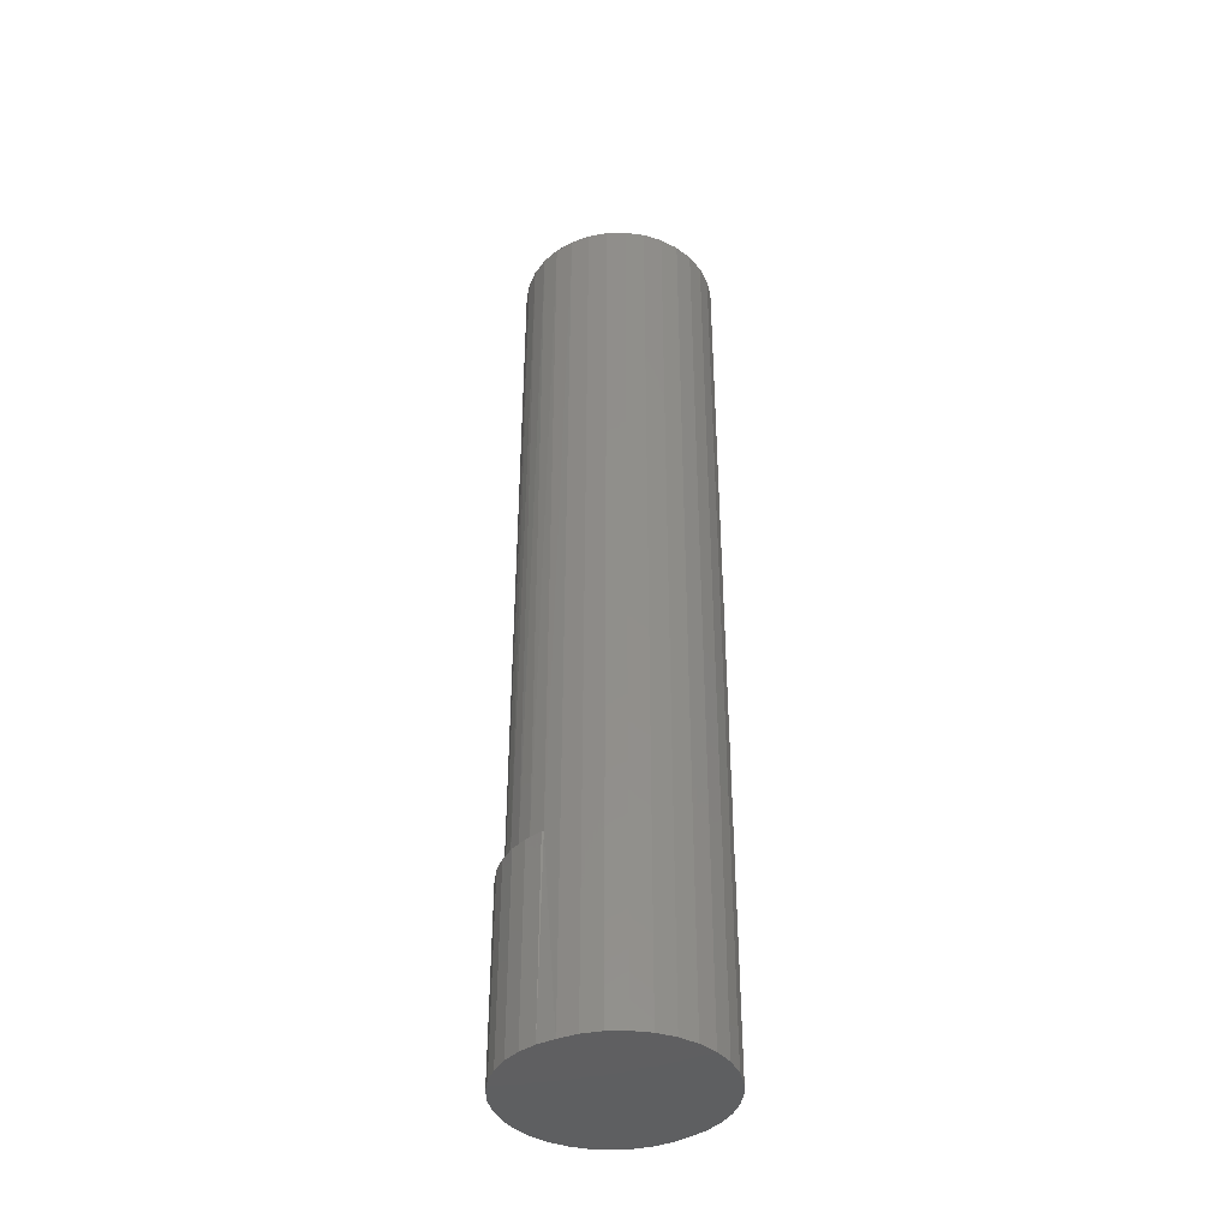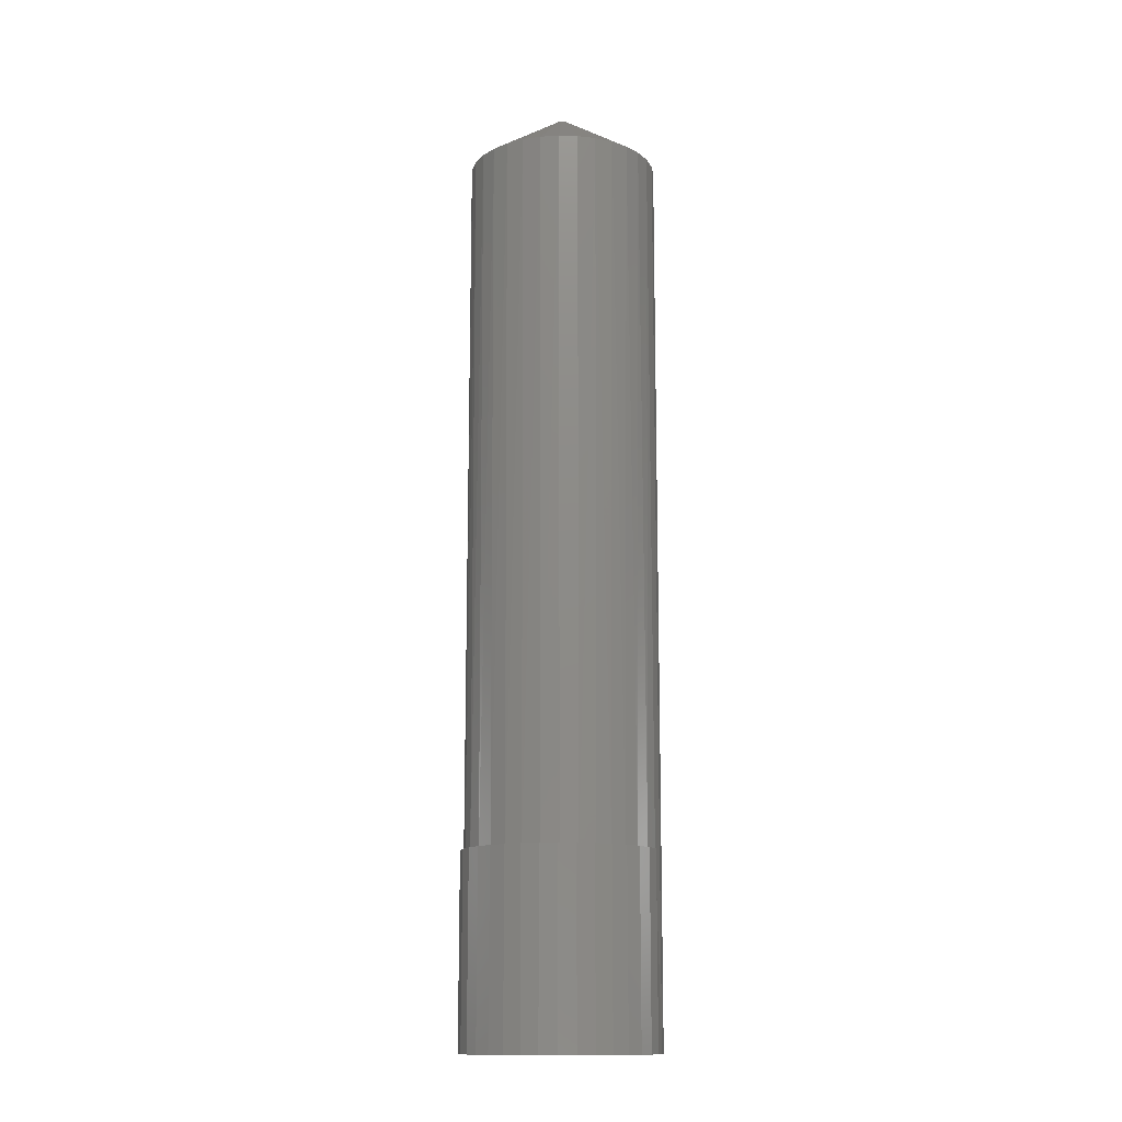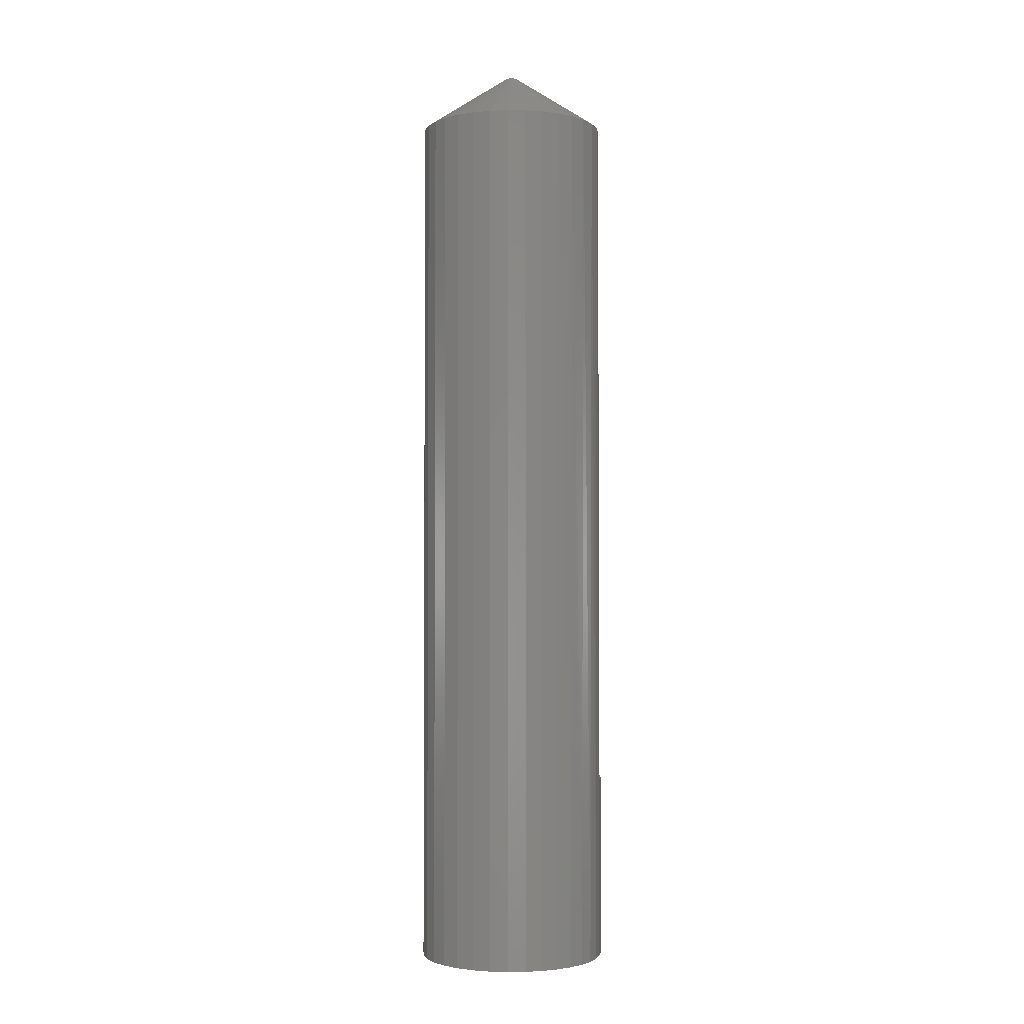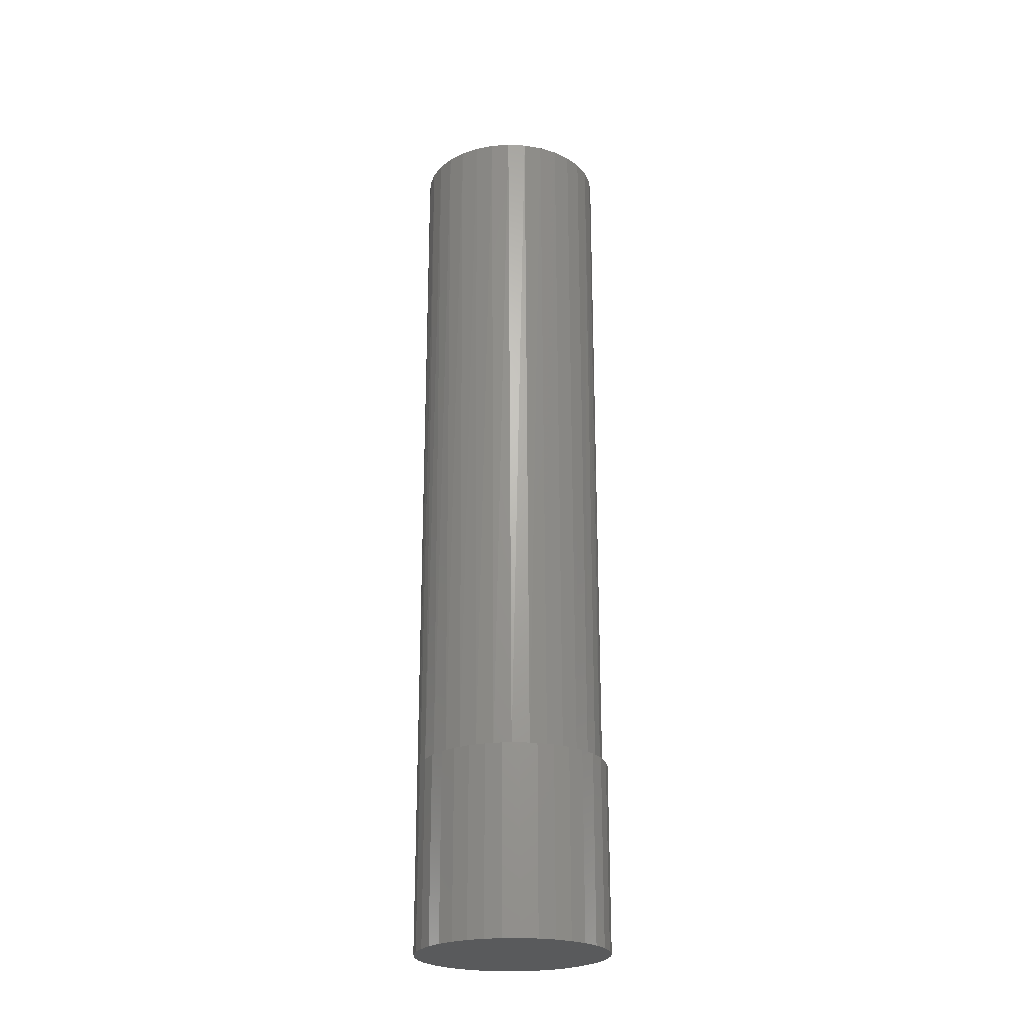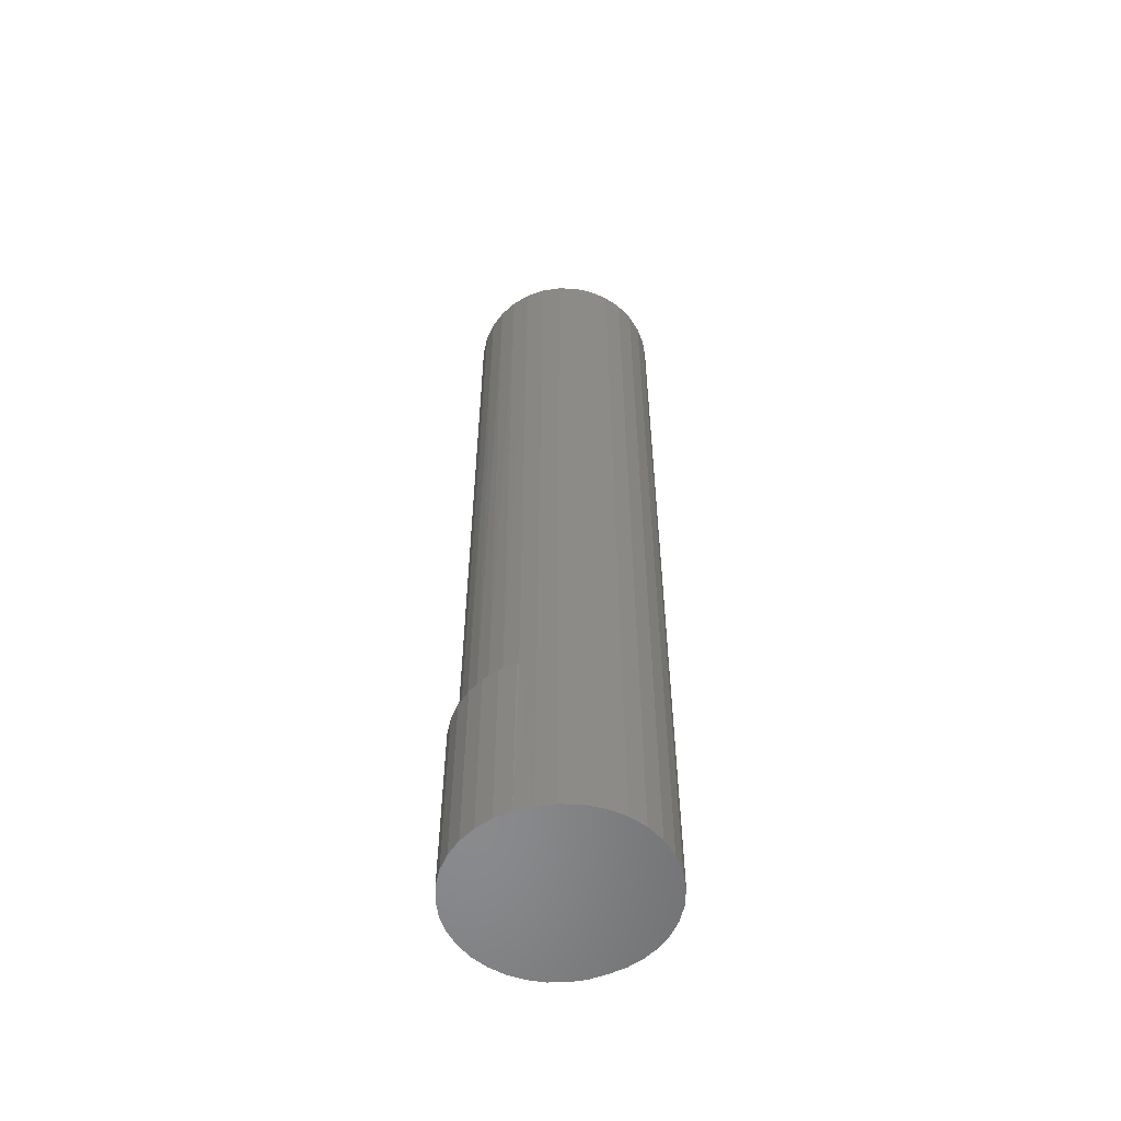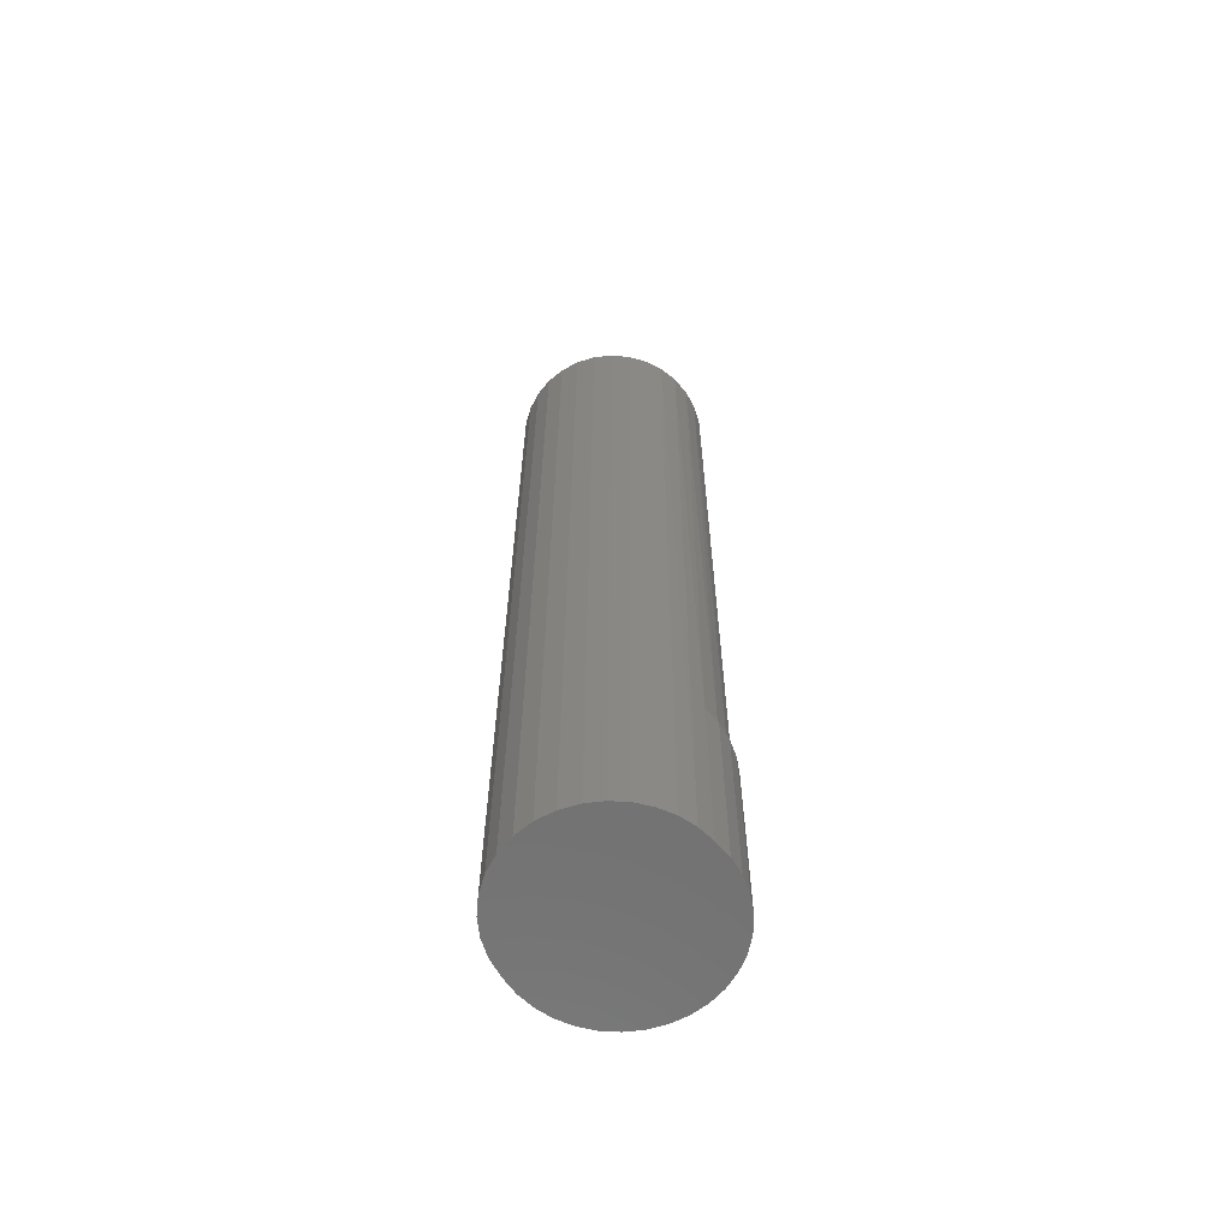
<metadata>
{"format":"stl","ext":"stl","renderer":"f3d","projection":"perspective","resolution":1024,"background":"white","views":[{"elev":-39.8,"azim":-172.7,"up":"+Z"},{"elev":-13.4,"azim":80.9,"up":"+Z"},{"elev":-2.3,"azim":-110.1,"up":"+Z"},{"elev":-23.4,"azim":34.9,"up":"+Z"},{"elev":-56.0,"azim":172.5,"up":"+Z"},{"elev":-63.1,"azim":-78.0,"up":"+Z"}]}
</metadata>
<code>
# stl→obj: 120 verts, 236 faces
v -0.1103 0.5094 0
v -0.1803 0.5146 0
v -0.1229 0.5146 0
v -0.137 0.5189 0
v -0.1516 0.5203 0
v -0.1662 0.5189 0
v -0.1932 0.5077 0
v -0.09881 0.5019 0
v -0.2046 0.4983 0
v -0.08887 0.4925 0
v -0.2139 0.487 0
v -0.08078 0.4815 0
v -0.08869 0.3925 0
v -0.2083 0.3963 0
v -0.08067 0.4035 0
v -0.1987 0.387 0
v -0.09855 0.3832 0
v -0.1757 0.373 0
v -0.1099 0.3757 0
v -0.1225 0.3704 0
v -0.1628 0.3688 0
v -0.1493 0.3669 0
v -0.1357 0.3674 0
v -0.1876 0.3796 0
v -0.2161 0.4071 0
v -0.2219 0.4192 0
v -0.07475 0.4158 0
v -0.2254 0.432 0
v -0.07112 0.4289 0
v -0.2266 0.4453 0
v -0.0699 0.4424 0
v -0.2251 0.4599 0
v -0.07114 0.456 0
v -0.2209 0.474 0
v -0.0748 0.4692 0
v -0.1117 0.5088 0.1484
v -0.1229 0.5146 0.1484
v -0.1103 0.5094 0.1484
v -0.09881 0.5019 0.1484
v -0.08887 0.4925 0.1484
v -0.08078 0.4815 0.1484
v -0.0748 0.4692 0.1484
v -0.07114 0.456 0.1484
v -0.0699 0.4424 0.1484
v -0.07112 0.4289 0.1484
v -0.07475 0.4158 0.1484
v -0.08067 0.4035 0.1484
v -0.08869 0.3925 0.1484
v -0.09855 0.3832 0.1484
v -0.1099 0.3757 0.1484
v -0.1225 0.3704 0.1484
v -0.1357 0.3674 0.1484
v -0.1493 0.3669 0.1484
v -0.1628 0.3688 0.1484
v -0.1757 0.373 0.1484
v -0.1876 0.3796 0.1484
v -0.1016 0.5013 0.1484
v -0.09294 0.4921 0.1484
v -0.08593 0.4816 0.1484
v -0.08077 0.4701 0.1484
v -0.07762 0.4579 0.1484
v -0.07656 0.4453 0.1484
v -0.07789 0.4313 0.1484
v -0.08183 0.4177 0.1484
v -0.08823 0.4051 0.1484
v -0.09688 0.394 0.1484
v -0.1075 0.3846 0.1484
v -0.1196 0.3775 0.1484
v -0.1329 0.3727 0.1484
v -0.1468 0.3705 0.1484
v -0.1747 0.374 0.1484
v -0.1609 0.3709 0.1484
v -0.1099 0.5077 0.7031
v -0.09853 0.4983 0.7031
v -0.0892 0.487 0.7031
v -0.08227 0.474 0.7031
v -0.078 0.4599 0.7031
v -0.2266 0.4453 0.7031
v -0.2251 0.4599 0.7031
v -0.2209 0.474 0.7031
v -0.2139 0.487 0.7031
v -0.2046 0.4983 0.7031
v -0.1932 0.5077 0.7031
v -0.1803 0.5146 0.7031
v -0.1662 0.5189 0.7031
v -0.1516 0.5203 0.7031
v -0.1369 0.5189 0.7031
v -0.1229 0.5146 0.7031
v -0.07656 0.4453 0.7031
v -0.1803 0.376 0.7031
v -0.1932 0.383 0.7031
v -0.08227 0.4166 0.7031
v -0.0892 0.4036 0.7031
v -0.09853 0.3923 0.7031
v -0.1099 0.383 0.7031
v -0.1229 0.376 0.7031
v -0.1369 0.3718 0.7031
v -0.1516 0.3703 0.7031
v -0.1662 0.3718 0.7031
v -0.2046 0.3923 0.7031
v -0.2139 0.4036 0.7031
v -0.2209 0.4166 0.7031
v -0.2251 0.4307 0.7031
v -0.078 0.4307 0.7031
v -0.1516 0.45 0.75
v -0.1534 0.4496 0.75
v -0.1549 0.4486 0.75
v -0.1498 0.4496 0.75
v -0.1482 0.4486 0.75
v -0.1559 0.4471 0.75
v -0.1472 0.4471 0.75
v -0.1562 0.4453 0.75
v -0.1559 0.4435 0.75
v -0.1549 0.442 0.75
v -0.1472 0.4435 0.75
v -0.1482 0.442 0.75
v -0.1534 0.441 0.75
v -0.1516 0.4406 0.75
v -0.1498 0.441 0.75
v -0.1469 0.4453 0.75
f 1 2 3
f 2 4 3
f 5 4 6
f 2 6 4
f 1 7 2
f 7 1 8
f 8 9 7
f 9 8 10
f 10 11 9
f 12 11 10
f 13 14 15
f 16 14 13
f 17 16 13
f 18 19 20
f 20 21 18
f 22 21 20
f 23 22 20
f 24 16 17
f 24 17 19
f 24 19 18
f 14 25 15
f 15 25 26
f 15 26 27
f 27 26 28
f 27 28 29
f 29 28 30
f 29 30 31
f 31 30 32
f 31 32 33
f 33 32 34
f 33 34 35
f 35 34 11
f 35 11 12
f 36 3 37
f 3 36 1
f 1 36 38
f 1 38 8
f 8 38 39
f 8 39 10
f 10 39 40
f 10 40 12
f 12 40 41
f 12 41 35
f 35 41 42
f 35 42 33
f 33 42 43
f 33 43 31
f 31 43 44
f 31 44 29
f 29 44 45
f 29 45 27
f 27 45 46
f 27 46 15
f 15 46 47
f 15 47 13
f 13 47 48
f 13 48 17
f 17 48 49
f 17 49 19
f 19 49 50
f 19 50 20
f 20 50 51
f 20 51 23
f 23 51 52
f 23 52 22
f 22 52 53
f 22 53 21
f 21 53 54
f 21 54 18
f 18 54 55
f 18 55 24
f 24 55 56
f 38 36 57
f 38 57 39
f 39 57 58
f 39 58 40
f 40 58 59
f 40 59 41
f 41 59 60
f 41 60 42
f 42 60 61
f 42 61 43
f 62 43 61
f 45 63 64
f 45 64 46
f 46 64 65
f 46 65 47
f 47 65 66
f 47 66 48
f 48 66 67
f 48 67 49
f 49 67 68
f 49 68 50
f 50 68 69
f 50 69 51
f 51 69 70
f 51 70 54
f 51 54 53
f 51 53 52
f 56 55 71
f 72 71 55
f 55 54 72
f 54 70 72
f 44 43 62
f 44 62 63
f 44 63 45
f 3 4 37
f 73 74 57
f 58 57 74
f 74 75 58
f 58 75 59
f 59 75 76
f 59 76 60
f 60 76 77
f 30 78 32
f 32 78 79
f 32 79 34
f 34 79 80
f 34 80 11
f 11 80 81
f 11 81 9
f 9 81 82
f 9 82 7
f 7 82 83
f 7 83 2
f 2 83 84
f 2 84 6
f 6 84 85
f 6 85 5
f 5 85 86
f 5 86 4
f 4 86 87
f 4 87 37
f 37 87 88
f 37 88 36
f 36 88 73
f 36 73 57
f 89 62 77
f 77 62 61
f 77 61 60
f 56 90 91
f 56 71 90
f 92 93 65
f 66 65 93
f 93 94 66
f 67 66 94
f 94 95 67
f 68 67 95
f 95 96 68
f 69 68 96
f 96 97 69
f 70 69 97
f 97 98 70
f 72 70 98
f 98 99 72
f 71 72 99
f 99 90 71
f 16 100 14
f 14 100 101
f 14 101 25
f 25 101 102
f 25 102 26
f 26 102 103
f 24 56 16
f 16 56 91
f 16 91 100
f 62 89 63
f 63 89 104
f 63 104 64
f 64 104 92
f 64 92 65
f 78 30 103
f 103 30 28
f 103 28 26
f 105 106 107
f 108 105 107
f 108 107 109
f 107 110 109
f 109 110 111
f 112 111 110
f 113 114 115
f 115 114 116
f 114 117 116
f 116 117 118
f 116 118 119
f 120 111 112
f 120 112 113
f 120 113 115
f 110 79 112
f 79 78 112
f 89 77 120
f 77 111 120
f 76 75 111
f 111 77 76
f 74 73 109
f 109 75 74
f 111 75 109
f 88 87 108
f 108 73 88
f 109 73 108
f 87 86 105
f 108 87 105
f 85 84 106
f 105 85 106
f 86 85 105
f 83 82 107
f 106 83 107
f 84 83 106
f 81 80 110
f 107 81 110
f 82 81 107
f 80 79 110
f 115 104 120
f 104 89 120
f 78 103 112
f 103 113 112
f 102 101 113
f 113 103 102
f 100 91 114
f 114 101 100
f 113 101 114
f 90 99 117
f 117 91 90
f 114 91 117
f 99 98 118
f 117 99 118
f 97 96 119
f 118 97 119
f 98 97 118
f 95 94 116
f 119 95 116
f 96 95 119
f 93 92 115
f 116 93 115
f 94 93 116
f 92 104 115

</code>
